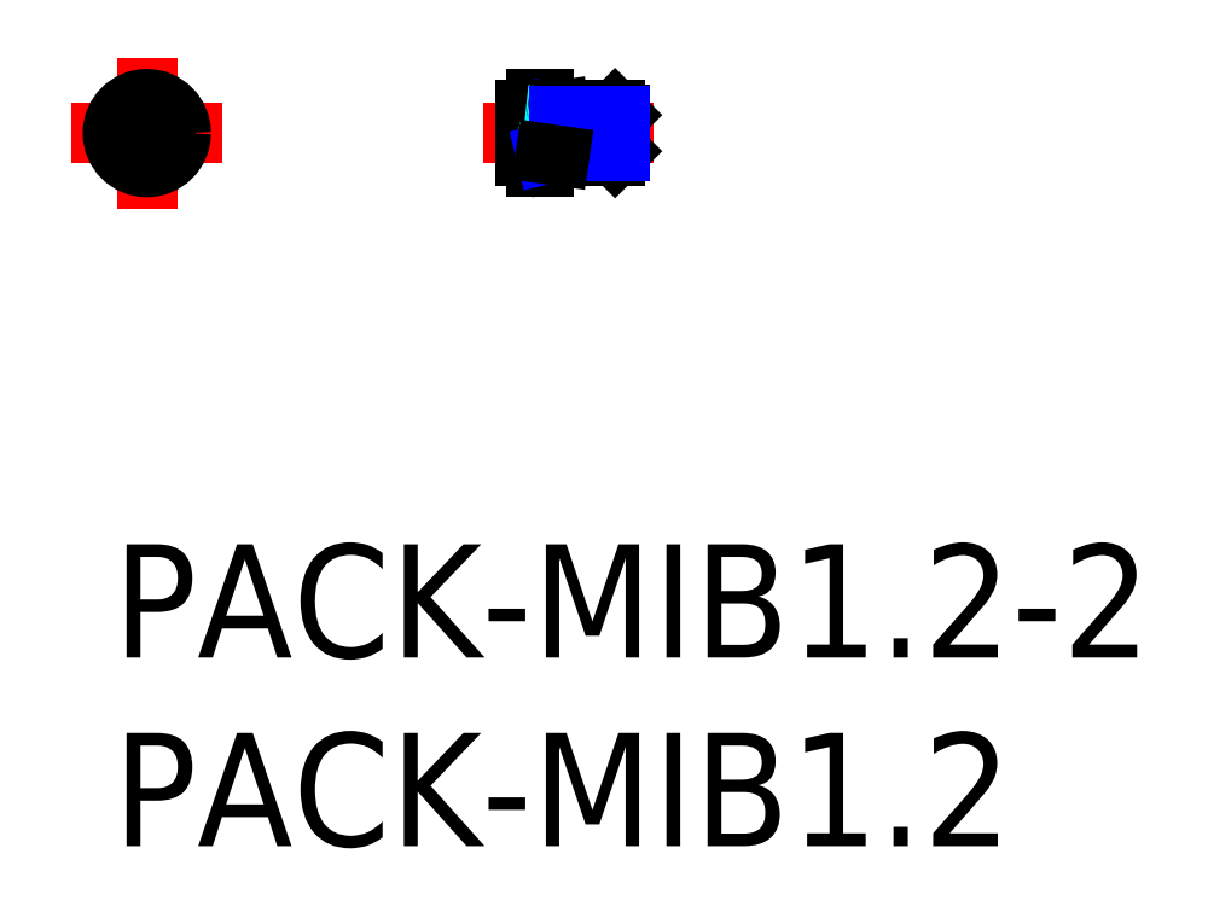
<metadata>
{"format":"dxf","ext":"dxf","renderer":"ezdxf+matplotlib","layout":"modelspace","background":"white","min_lineweight":24,"dpi":150}
</metadata>
<code>
0
SECTION
2
ENTITIES
0
INSERT
8
MSM_CONTINUOUS
2
*U2
10
0
20
0
30
0
0
INSERT
8
MSM_CONTINUOUS
2
*U3
10
0
20
0
30
0
0
LINE
8
MSM_CONTINUOUS
10
13.31
20
11.5
30
0
11
11.83
21
11.5
31
0
0
LINE
8
MSM_CENTER
10
14.34
20
10.9
30
0
11
9.813
21
10.9
31
0
0
LINE
8
MSM_CENTER
10
0.9
20
12.9
30
0
11
0.9
21
8.9
31
0
0
LINE
8
MSM_CENTER
10
-1.1
20
10.9
30
0
11
2.9
21
10.9
31
0
0
ARC
8
MSM_CONTINUOUS
10
0.614
20
11.19
30
0
40
0.2
50
270
51
0
0
ARC
8
MSM_CONTINUOUS
10
0.614
20
10.61
30
0
40
0.2
50
0
51
90
0
LINE
8
MSM_CONTINUOUS
10
0.814
20
10.42
30
0
11
0.986
21
10.42
31
0
0
LINE
8
MSM_CONTINUOUS
10
0.814
20
11.38
30
0
11
0.986
21
11.38
31
0
0
LINE
8
MSM_CONTINUOUS
10
0.814
20
11.19
30
0
11
0.814
21
11.38
31
0
0
LINE
8
MSM_CONTINUOUS
10
0.814
20
10.42
30
0
11
0.814
21
10.61
31
0
0
LINE
8
MSM_CONTINUOUS
10
0.614
20
10.81
30
0
11
0.4188
21
10.81
31
0
0
LINE
8
MSM_CONTINUOUS
10
0.4188
20
10.99
30
0
11
0.614
21
10.99
31
0
0
LINE
8
MSM_CONTINUOUS
10
0.4188
20
10.99
30
0
11
0.4188
21
10.81
31
0
0
LINE
8
MSM_CONTINUOUS
10
0.986
20
11.38
30
0
11
0.986
21
11.19
31
0
0
LINE
8
MSM_CONTINUOUS
10
0.986
20
10.61
30
0
11
0.986
21
10.42
31
0
0
LINE
8
MSM_CONTINUOUS
10
1.186
20
10.99
30
0
11
1.381
21
10.99
31
0
0
LINE
8
MSM_CONTINUOUS
10
1.381
20
10.81
30
0
11
1.186
21
10.81
31
0
0
ARC
8
MSM_CONTINUOUS
10
1.186
20
11.19
30
0
40
0.2
50
180
51
270
0
ARC
8
MSM_CONTINUOUS
10
1.186
20
10.61
30
0
40
0.2
50
90
51
180
0
LINE
8
MSM_CONTINUOUS
10
1.381
20
10.81
30
0
11
1.381
21
10.99
31
0
0
LINE
8
MSM_CONTINUOUS
10
11.43
20
10
30
0
11
11.43
21
11.8
31
0
0
LINE
8
MSM_CONTINUOUS
10
11.43
20
10
30
0
11
11.23
21
10
31
0
0
LINE
8
MSM_CONTINUOUS
10
11.43
20
11.8
30
0
11
11.23
21
11.8
31
0
0
LINE
8
MSM_CONTINUOUS
10
13.43
20
11.38
30
0
11
13.43
21
10.42
31
0
0
LINE
8
MSM_CONTINUOUS
10
13.31
20
11.5
30
0
11
13.31
21
10.3
31
0
0
LINE
8
MSM_CONTINUOUS
10
11.83
20
10.3
30
0
11
11.83
21
11.5
31
0
0
LINE
8
MSM_NARROW
10
11.83
20
11.36
30
0
11
11.48
21
11.45
31
0
0
LINE
8
MSM_CONTINUOUS
10
13.31
20
11.5
30
0
11
13.43
21
11.38
31
0
0
LINE
8
MSM_CONTINUOUS
10
13.43
20
10.42
30
0
11
13.31
21
10.3
31
0
0
LINE
8
MSM_CONTINUOUS
10
10.93
20
10.3
30
0
11
10.93
21
11.5
31
0
0
ARC
8
MSM_CONTINUOUS
10
11.23
20
11.5
30
0
40
0.3
50
90
51
180
0
ARC
8
MSM_CONTINUOUS
10
11.23
20
10.3
30
0
40
0.3
50
180
51
270
0
ARC
8
MSM_CONTINUOUS
10
11.48
20
11.5
30
0
40
0.05
50
180
51
270
0
ARC
8
MSM_CONTINUOUS
10
11.48
20
10.3
30
0
40
0.05
50
90
51
180
0
LINE
8
MSM_CONTINUOUS
10
11.83
20
11.5
30
0
11
11.48
21
11.45
31
0
0
LINE
8
MSM_CONTINUOUS
10
11.83
20
10.3
30
0
11
13.31
21
10.3
31
0
0
ARC
8
MSM_DASHED
10
10.88
20
10.68
30
0
40
0.6991
50
25.23
51
85.9
0
ARC
8
MSM_DASHED
10
10.88
20
11.12
30
0
40
0.6991
50
274.1
51
334.8
0
ARC
8
MSM_DASHED
10
11.33
20
10.9
30
0
40
0.2
50
335.8
51
24.18
0
CIRCLE
8
MSM_CONTINUOUS
10
0.9
20
10.9
30
0
40
0.9
0
LINE
8
MSM_NARROW
10
13.43
20
11.36
30
0
11
11.83
21
11.36
31
0
0
LINE
8
MSM_NARROW
10
13.43
20
10.44
30
0
11
11.83
21
10.44
31
0
0
LINE
8
MSM_NARROW
10
11.83
20
10.44
30
0
11
11.48
21
10.35
31
0
0
LINE
8
MSM_CONTINUOUS
10
11.83
20
10.3
30
0
11
11.48
21
10.35
31
0
0
ENDSEC
0
EOF

</code>
